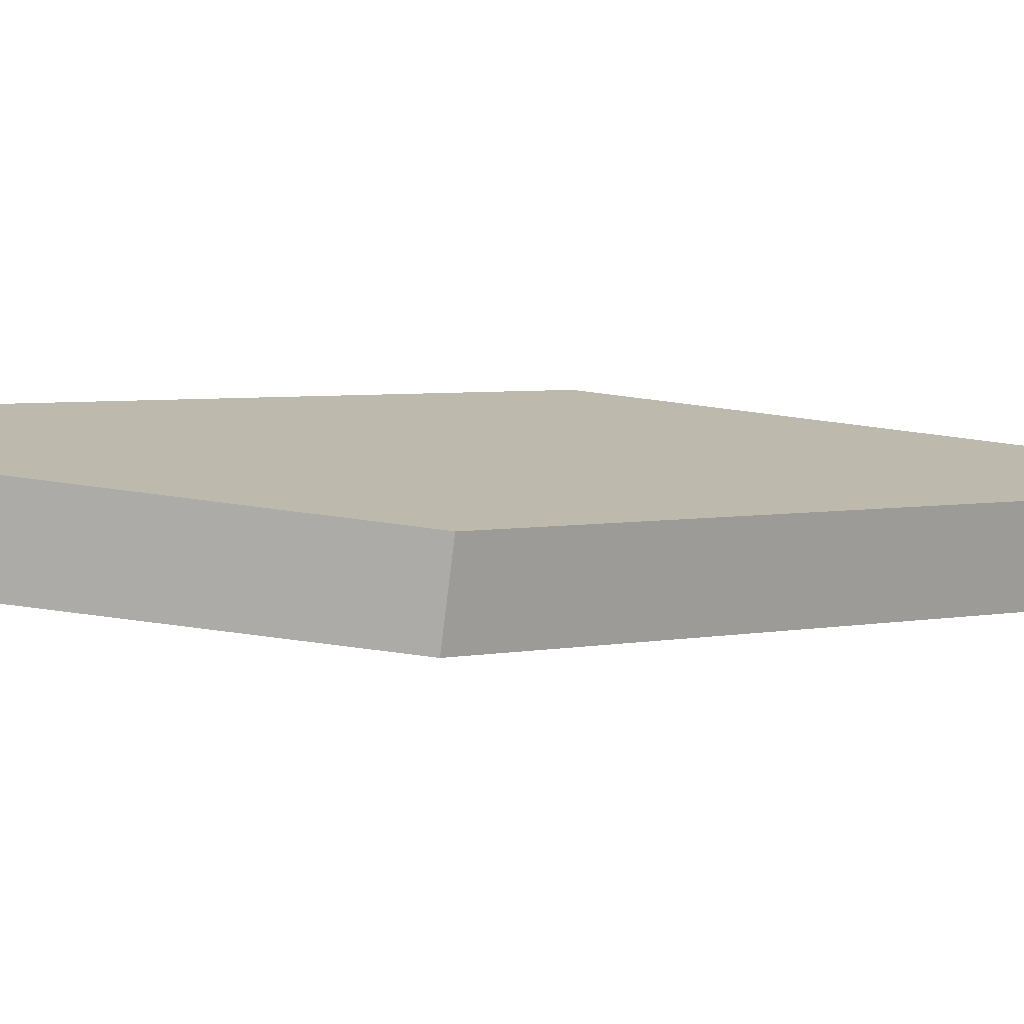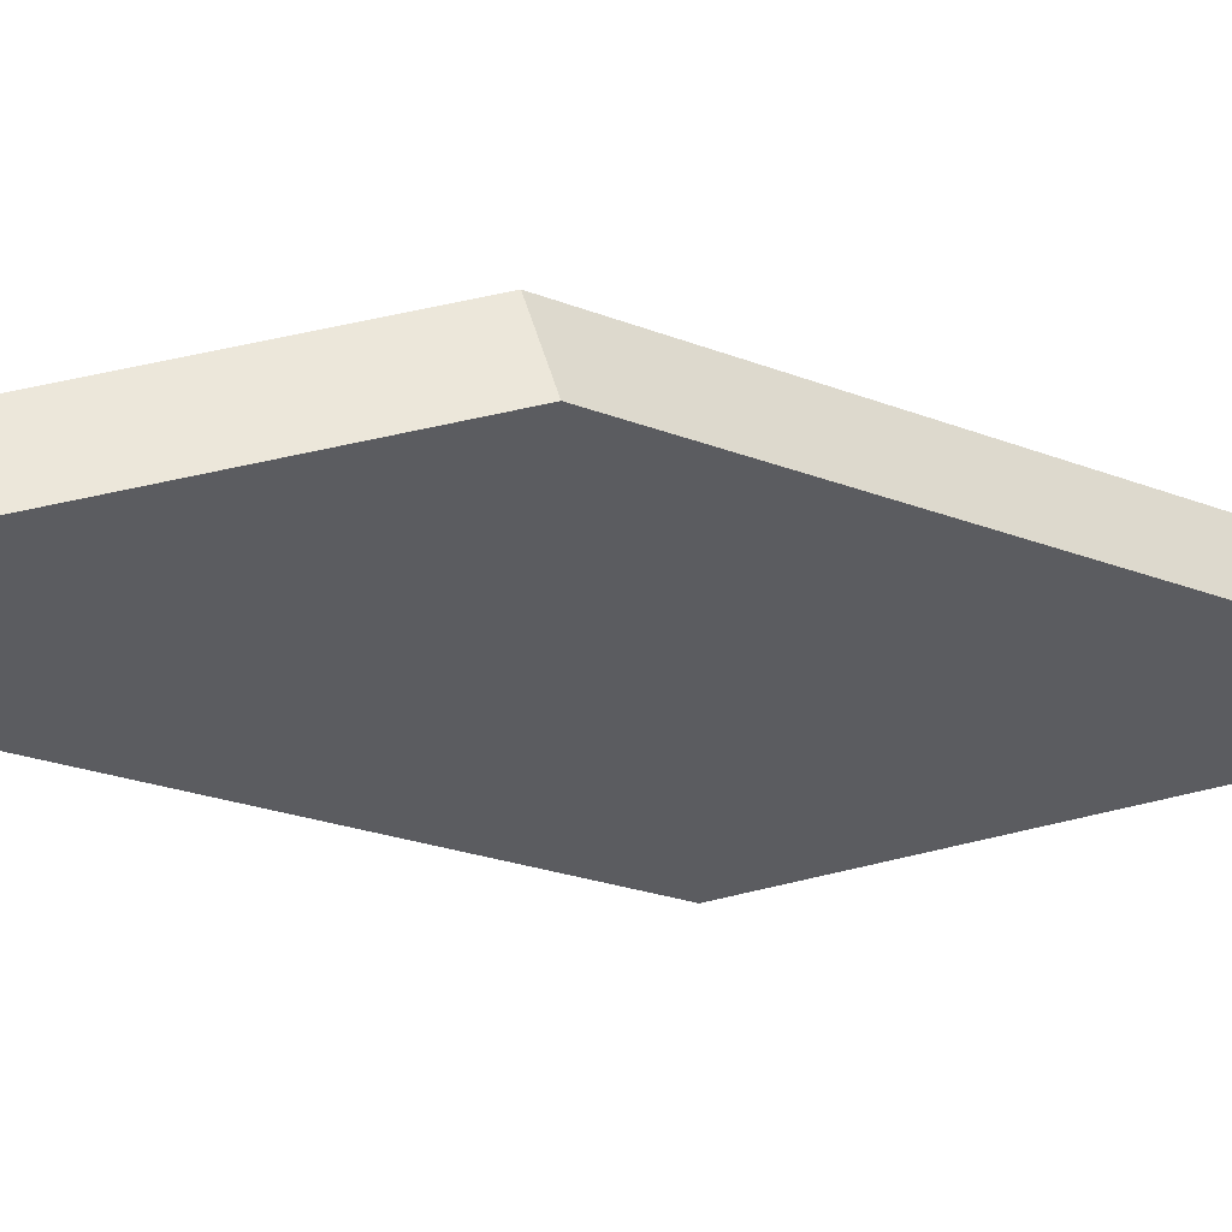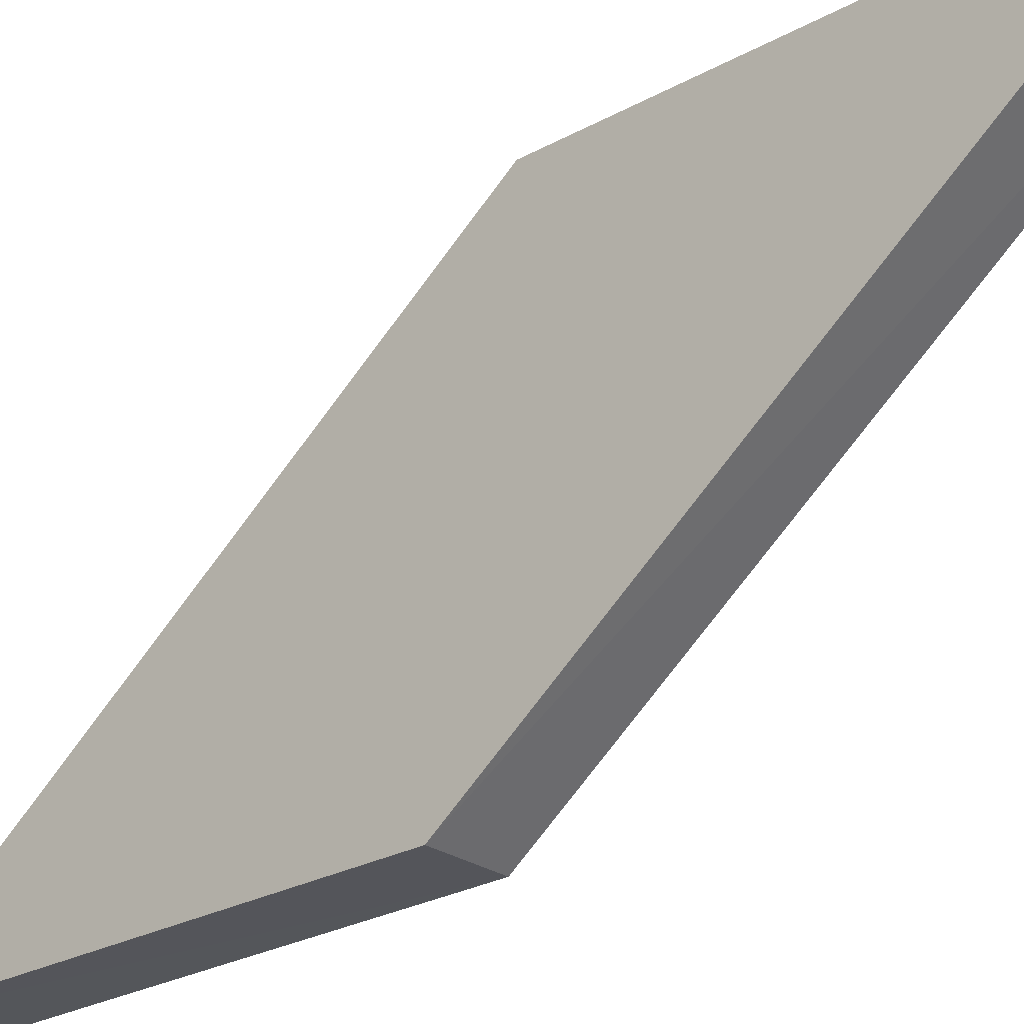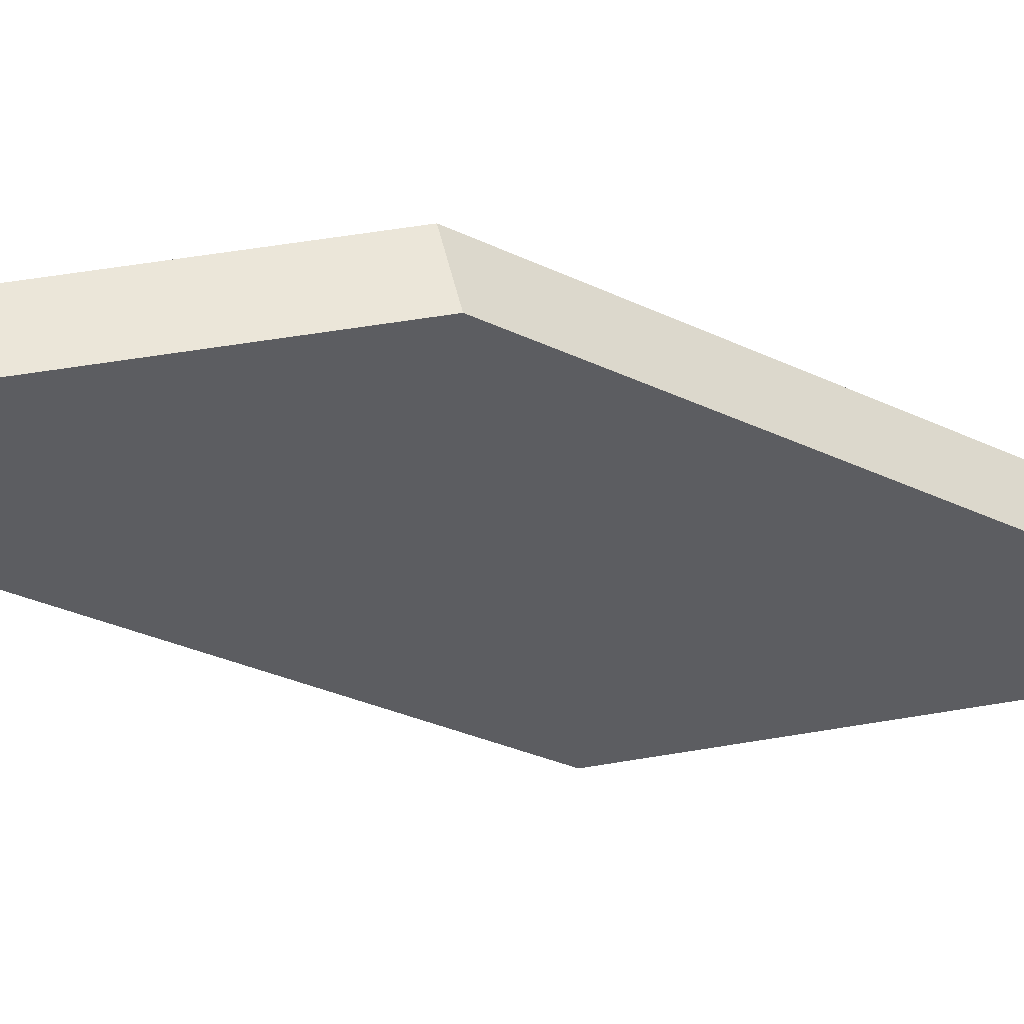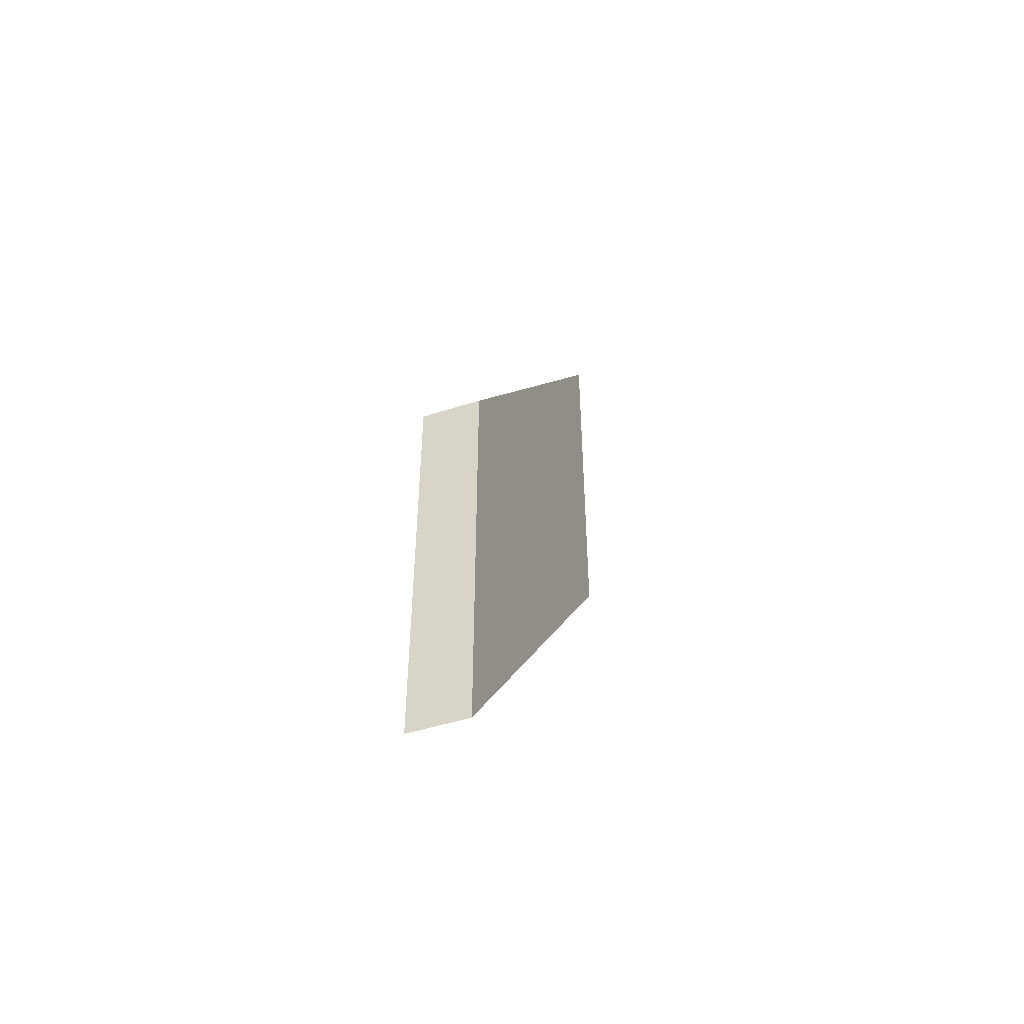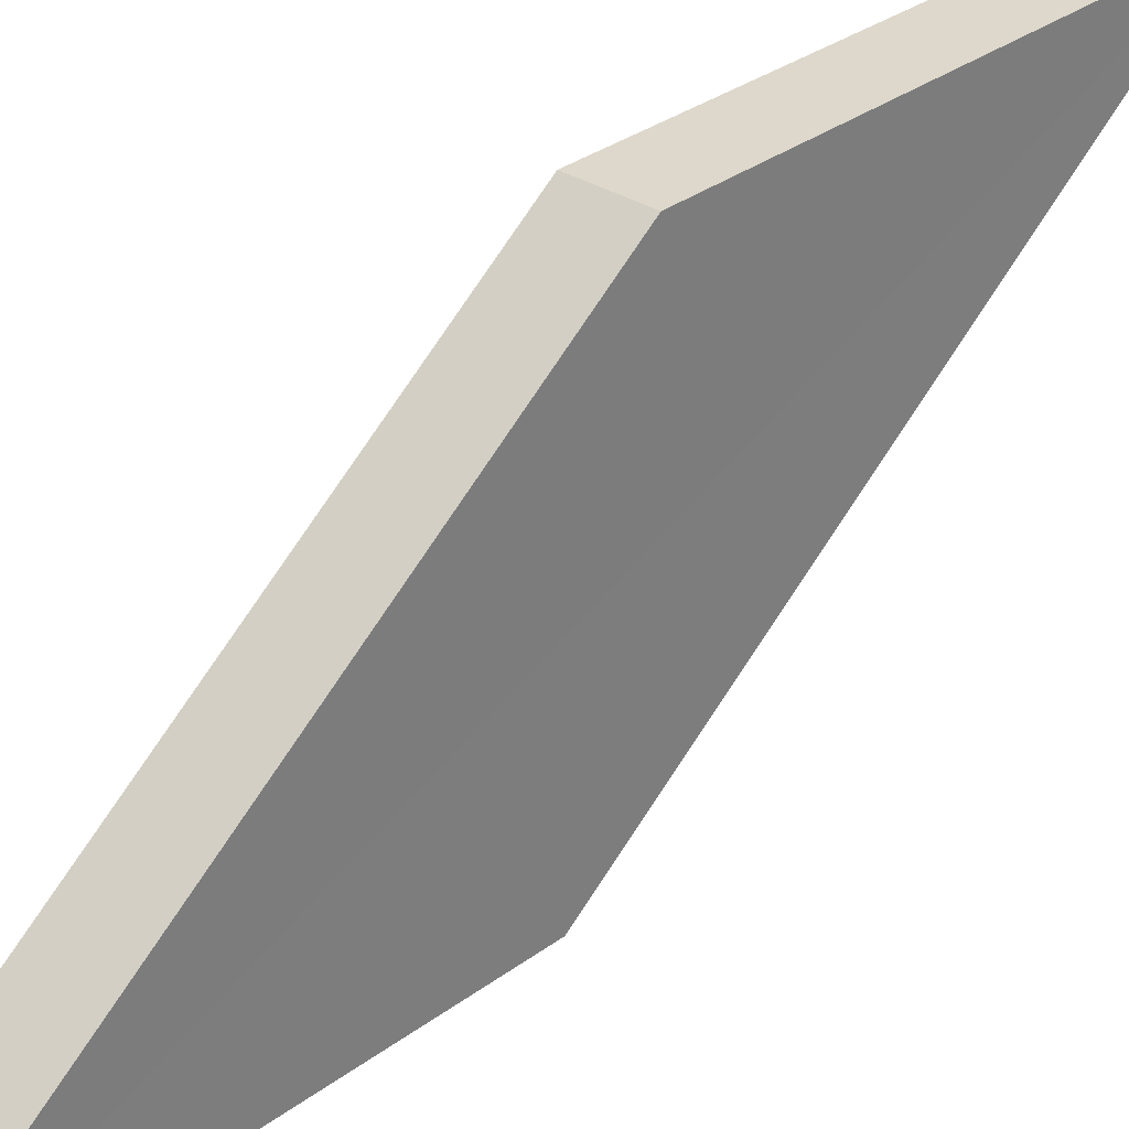
<metadata>
{"format":"obj","ext":"obj","renderer":"f3d","projection":"perspective","resolution":1024,"background":"white","views":[{"elev":-76.4,"azim":82.7,"up":"+Z"},{"elev":51.6,"azim":-105.1,"up":"+Z"},{"elev":-25.3,"azim":132.4,"up":"+Z"},{"elev":48.2,"azim":-101.1,"up":"+Z"},{"elev":-48.2,"azim":-159.7,"up":"+Y"},{"elev":31.2,"azim":43.4,"up":"+Z"}]}
</metadata>
<code>
o 1691
v 2221 1876 17.28
v 2221 1876 17.34
v 2221 1876 17.28
v 2221 1876 17.34
v 2221 1876 17.34
v 2221 1876 17.28
v 2221 1876 17.34
v 2221 1876 17.28
v 2221 1876 17.34
v 2221 1876 17.28
v 2221 1876 17.28
v 2221 1876 17.34
v 2221 1876 17.34
v 2221 1876 17.28
v 2221 1876 17.28
v 2221 1876 17.28
v 2221 1876 17.28
v 2221 1876 17.28
v 2221 1876 17.34
v 2221 1876 17.34
v 2221 1876 17.34
v 2221 1876 17.34
v 2221 1876 17.28
v 2221 1876 17.34
v 2221 1876 17.28
v 2221 1876 17.34
v 2221 1876 17.34
f 1 2 3
f 2 4 5
f 6 5 7
f 8 9 6
f 10 4 11
f 11 12 13
f 11 14 15
f 16 17 14
f 18 19 20
f 21 22 20
f 23 24 25
f 25 26 27

</code>
